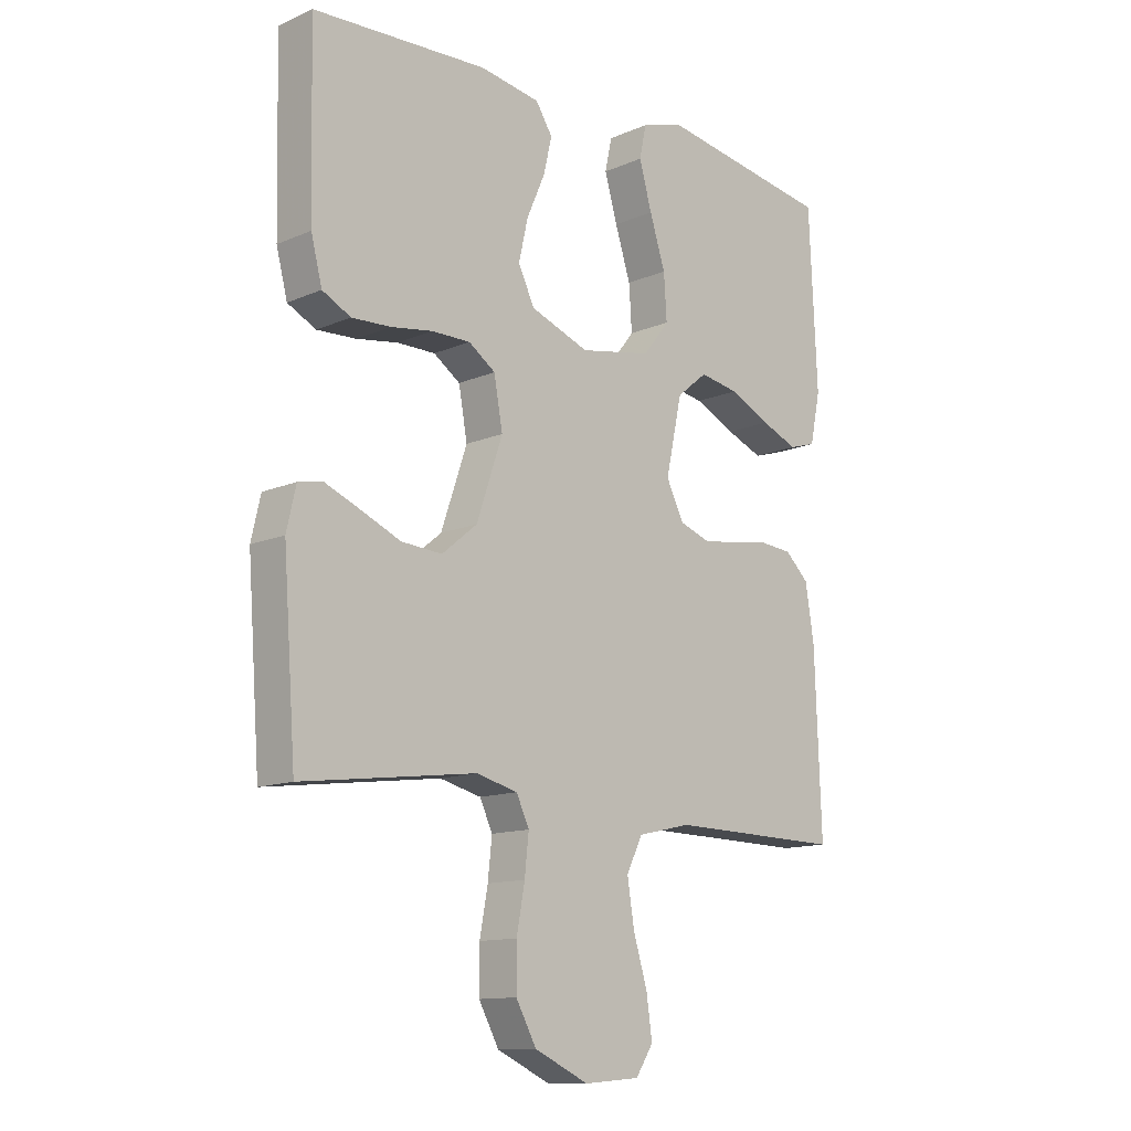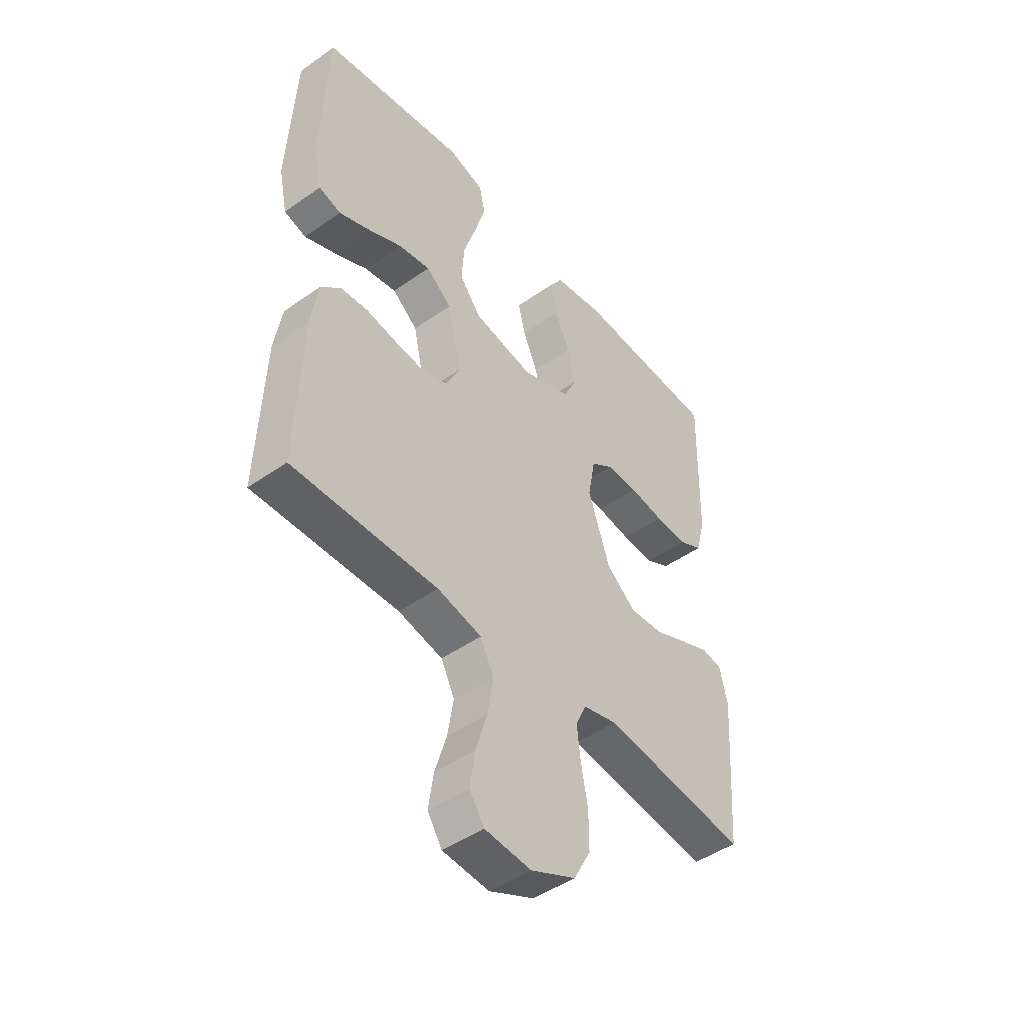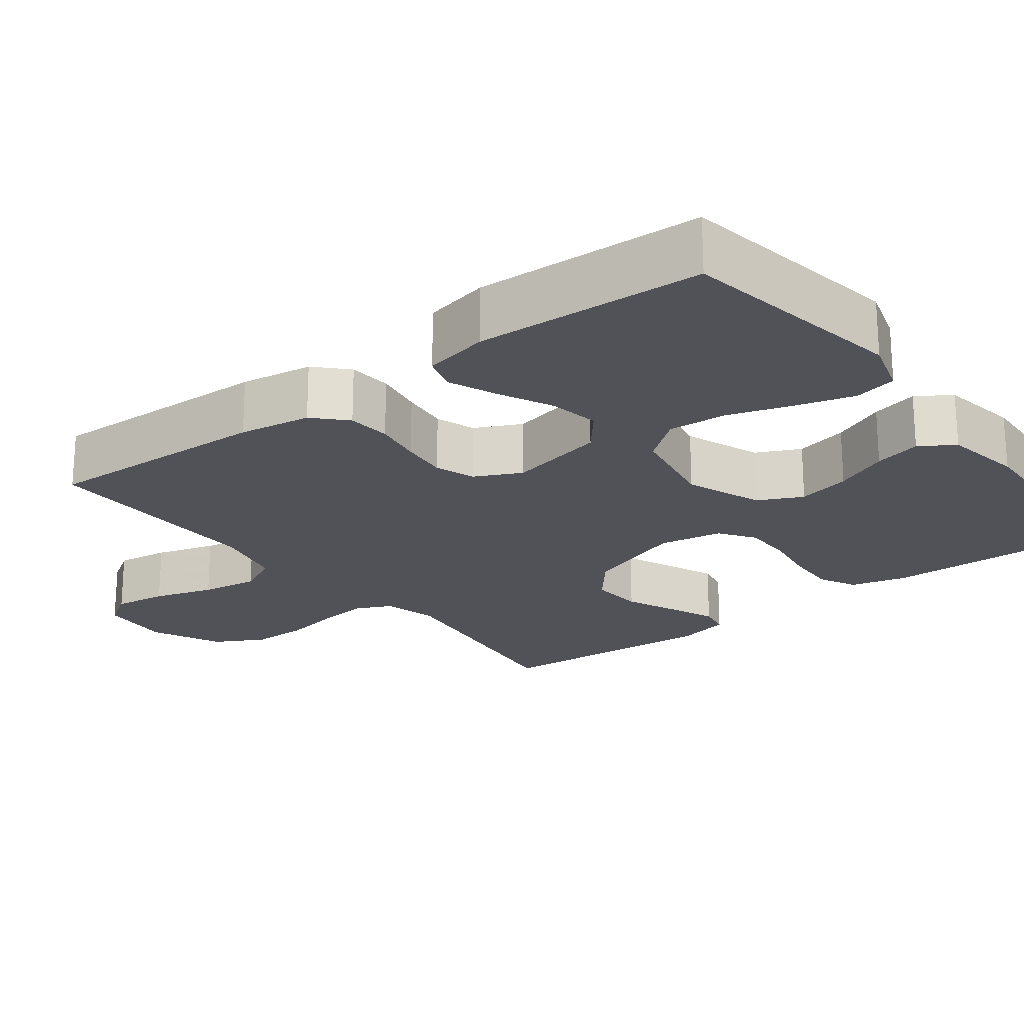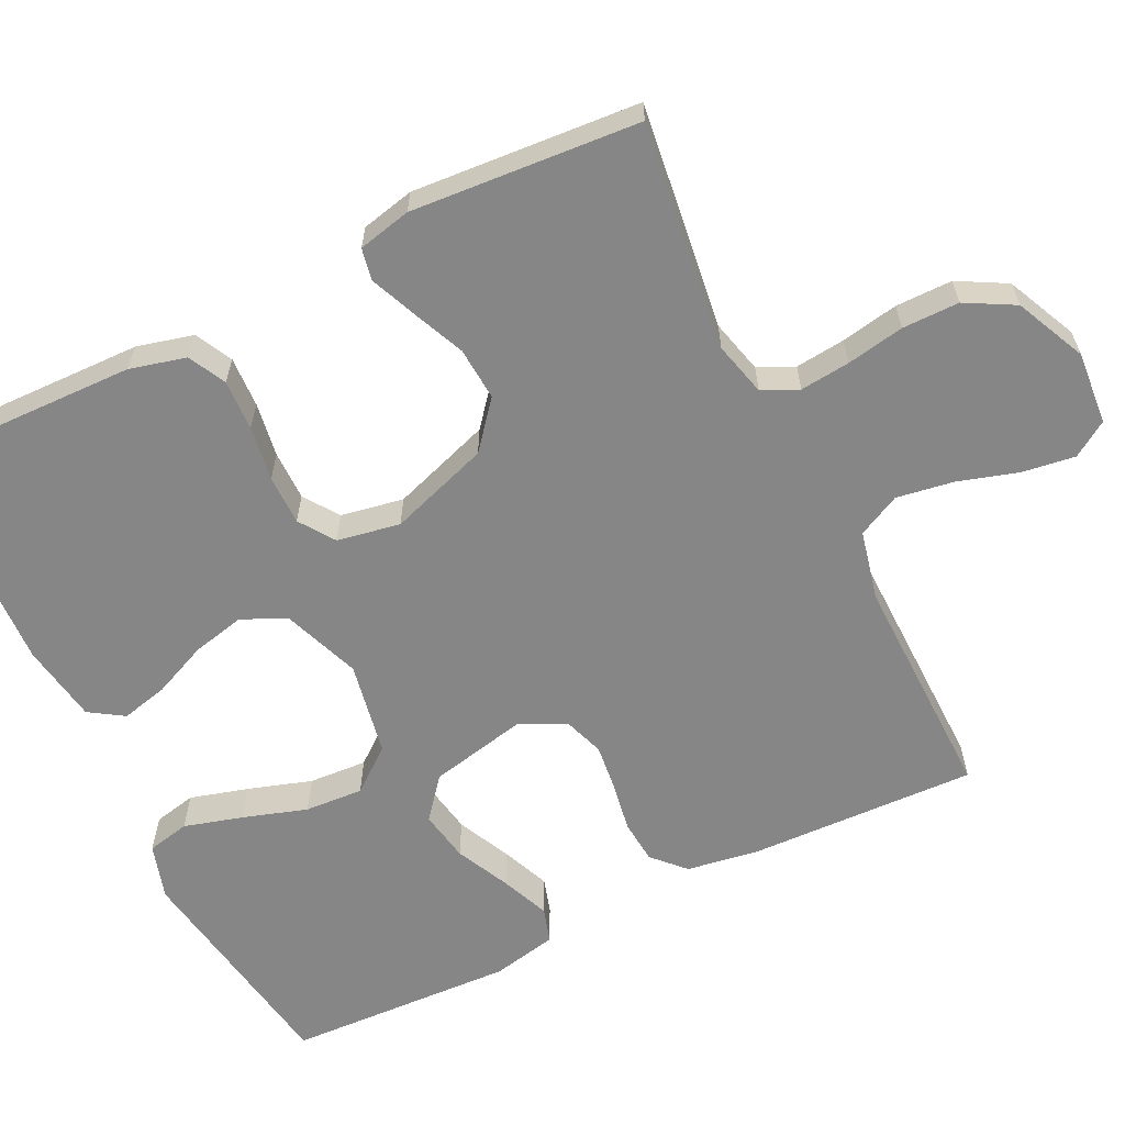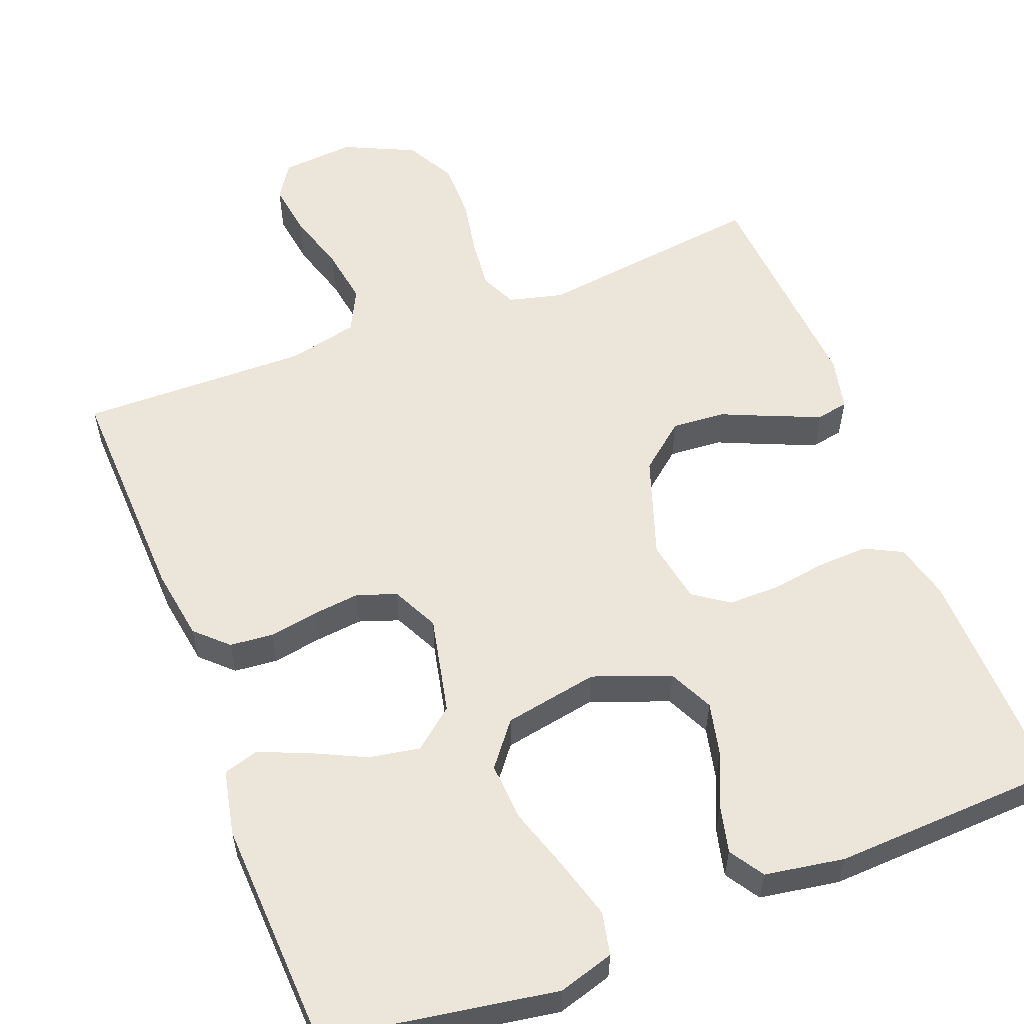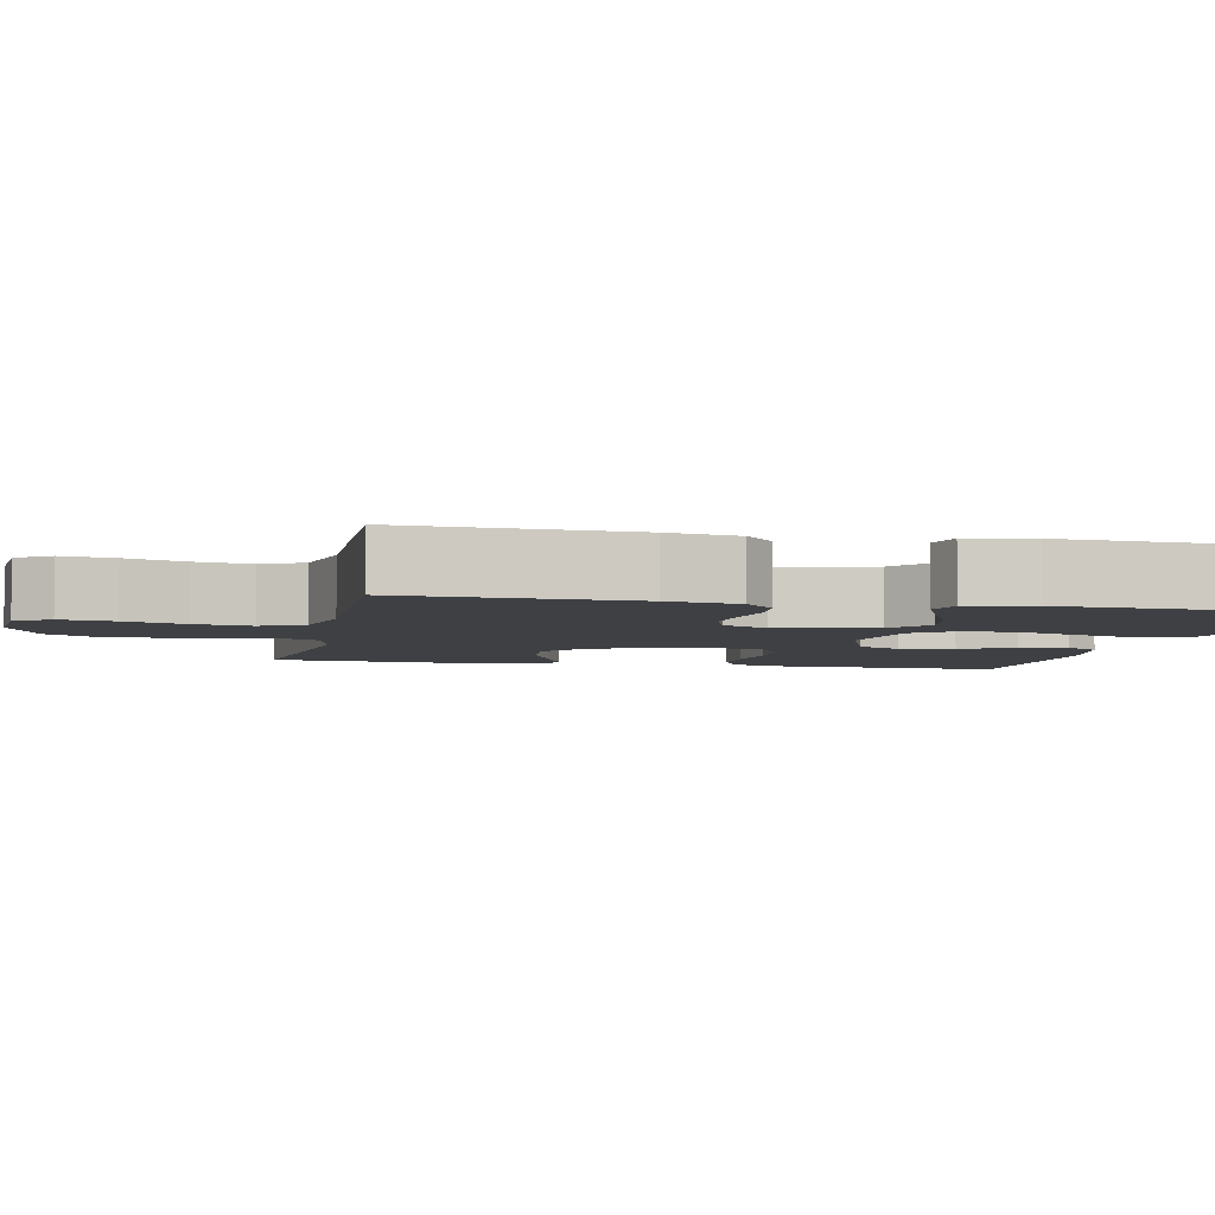
<metadata>
{"format":"obj","ext":"obj","renderer":"f3d","projection":"perspective","resolution":1024,"background":"white","views":[{"elev":-12.6,"azim":135.0,"up":"+Z"},{"elev":-46.8,"azim":-51.3,"up":"+Z"},{"elev":-21.6,"azim":-52.5,"up":"+Y"},{"elev":-62.1,"azim":116.1,"up":"+Y"},{"elev":56.7,"azim":-21.1,"up":"+Y"},{"elev":-4.8,"azim":-101.8,"up":"+Y"}]}
</metadata>
<code>
v -0.5 0.07 0.5
v -0.2 0.07 0.549
v -0.127 0.07 0.527
v -0.115 0.07 0.471
v -0.137 0.07 0.394
v -0.164 0.07 0.31
v -0.169 0.07 0.233
v -0.124 0.07 0.176
v 0 0.07 0.153
v 0.101 0.07 0.191
v 0.129 0.07 0.249
v 0.113 0.07 0.319
v 0.082 0.07 0.39
v 0.067 0.07 0.452
v 0.096 0.07 0.497
v 0.2 0.07 0.514
v 0.5 0.07 0.5
v 0.493 0.07 0.2
v 0.474 0.07 0.126
v 0.425 0.07 0.101
v 0.358 0.07 0.104
v 0.286 0.07 0.115
v 0.22 0.07 0.115
v 0.174 0.07 0.083
v 0.159 0.07 0
v 0.204 0.07 -0.132
v 0.265 0.07 -0.182
v 0.335 0.07 -0.177
v 0.404 0.07 -0.147
v 0.464 0.07 -0.122
v 0.506 0.07 -0.13
v 0.522 0.07 -0.2
v 0.5 0.07 -0.5
v 0.2 0.07 -0.461
v 0.129 0.07 -0.479
v 0.107 0.07 -0.526
v 0.114 0.07 -0.592
v 0.128 0.07 -0.668
v 0.128 0.07 -0.743
v 0.093 0.07 -0.807
v 0 0.07 -0.85
v -0.096 0.07 -0.842
v -0.126 0.07 -0.796
v -0.116 0.07 -0.726
v -0.092 0.07 -0.647
v -0.08 0.07 -0.572
v -0.108 0.07 -0.516
v -0.2 0.07 -0.495
v -0.5 0.07 -0.5
v -0.489 0.07 -0.2
v -0.474 0.07 -0.105
v -0.433 0.07 -0.066
v -0.376 0.07 -0.061
v -0.312 0.07 -0.072
v -0.25 0.07 -0.079
v -0.198 0.07 -0.061
v -0.168 0.07 0
v -0.196 0.07 0.129
v -0.249 0.07 0.172
v -0.316 0.07 0.16
v -0.387 0.07 0.126
v -0.45 0.07 0.1
v -0.496 0.07 0.114
v -0.514 0.07 0.2
v -0.5 0 0.5
v -0.2 0 0.549
v -0.127 0 0.527
v -0.115 0 0.471
v -0.137 0 0.394
v -0.164 0 0.31
v -0.169 0 0.233
v -0.124 0 0.176
v 0 0 0.153
v 0.101 0 0.191
v 0.129 0 0.249
v 0.113 0 0.319
v 0.082 0 0.39
v 0.067 0 0.452
v 0.096 0 0.497
v 0.2 0 0.514
v 0.5 0 0.5
v 0.493 0 0.2
v 0.474 0 0.126
v 0.425 0 0.101
v 0.358 0 0.104
v 0.286 0 0.115
v 0.22 0 0.115
v 0.174 0 0.083
v 0.159 0 0
v 0.204 0 -0.132
v 0.265 0 -0.182
v 0.335 0 -0.177
v 0.404 0 -0.147
v 0.464 0 -0.122
v 0.506 0 -0.13
v 0.522 0 -0.2
v 0.5 0 -0.5
v 0.2 0 -0.461
v 0.129 0 -0.479
v 0.107 0 -0.526
v 0.114 0 -0.592
v 0.128 0 -0.668
v 0.128 0 -0.743
v 0.093 0 -0.807
v 0 0 -0.85
v -0.096 0 -0.842
v -0.126 0 -0.796
v -0.116 0 -0.726
v -0.092 0 -0.647
v -0.08 0 -0.572
v -0.108 0 -0.516
v -0.2 0 -0.495
v -0.5 0 -0.5
v -0.489 0 -0.2
v -0.474 0 -0.105
v -0.433 0 -0.066
v -0.376 0 -0.061
v -0.312 0 -0.072
v -0.25 0 -0.079
v -0.198 0 -0.061
v -0.168 0 0
v -0.196 0 0.129
v -0.249 0 0.172
v -0.316 0 0.16
v -0.387 0 0.126
v -0.45 0 0.1
v -0.496 0 0.114
v -0.514 0 0.2
f 60 61 62 63
f 60 63 64 1
f 51 52 53 54
f 51 54 55
f 48 49 50 51
f 47 48 51 55
f 46 47 55 56
f 42 43 44 45
f 42 45 46
f 41 42 46
f 37 38 39 40
f 36 37 40 41
f 31 32 33 34
f 31 34 35
f 28 29 30 31
f 28 31 35
f 27 28 35
f 26 27 35 36
f 19 20 21 22
f 19 22 23
f 18 19 23
f 17 18 23
f 16 17 23 24
f 12 13 14 15
f 11 12 15 16
f 3 4 5 6
f 1 2 3 6
f 59 60 1 6
f 58 59 6 7
f 57 58 7 8
f 41 46 56 57
f 41 57 8 9
f 25 26 36 41
f 25 41 9 10
f 11 16 24 25
f 10 11 25
f 127 126 125 124
f 65 128 127 124
f 118 117 116 115
f 119 118 115
f 115 114 113 112
f 119 115 112 111
f 120 119 111 110
f 109 108 107 106
f 110 109 106
f 110 106 105
f 104 103 102 101
f 105 104 101 100
f 98 97 96 95
f 99 98 95
f 95 94 93 92
f 99 95 92
f 99 92 91
f 100 99 91 90
f 86 85 84 83
f 87 86 83
f 87 83 82
f 87 82 81
f 88 87 81 80
f 79 78 77 76
f 80 79 76 75
f 70 69 68 67
f 70 67 66 65
f 70 65 124 123
f 71 70 123 122
f 72 71 122 121
f 121 120 110 105
f 73 72 121 105
f 105 100 90 89
f 74 73 105 89
f 89 88 80 75
f 89 75 74
f 1 65 66 2
f 2 66 67 3
f 3 67 68 4
f 4 68 69 5
f 5 69 70 6
f 6 70 71 7
f 7 71 72 8
f 8 72 73 9
f 9 73 74 10
f 10 74 75 11
f 11 75 76 12
f 12 76 77 13
f 13 77 78 14
f 14 78 79 15
f 15 79 80 16
f 16 80 81 17
f 17 81 82 18
f 18 82 83 19
f 19 83 84 20
f 20 84 85 21
f 21 85 86 22
f 22 86 87 23
f 23 87 88 24
f 24 88 89 25
f 25 89 90 26
f 26 90 91 27
f 27 91 92 28
f 28 92 93 29
f 29 93 94 30
f 30 94 95 31
f 31 95 96 32
f 32 96 97 33
f 33 97 98 34
f 34 98 99 35
f 35 99 100 36
f 36 100 101 37
f 37 101 102 38
f 38 102 103 39
f 39 103 104 40
f 40 104 105 41
f 41 105 106 42
f 42 106 107 43
f 43 107 108 44
f 44 108 109 45
f 45 109 110 46
f 46 110 111 47
f 47 111 112 48
f 48 112 113 49
f 49 113 114 50
f 50 114 115 51
f 51 115 116 52
f 52 116 117 53
f 53 117 118 54
f 54 118 119 55
f 55 119 120 56
f 56 120 121 57
f 57 121 122 58
f 58 122 123 59
f 59 123 124 60
f 60 124 125 61
f 61 125 126 62
f 62 126 127 63
f 63 127 128 64
f 64 128 65 1

</code>
